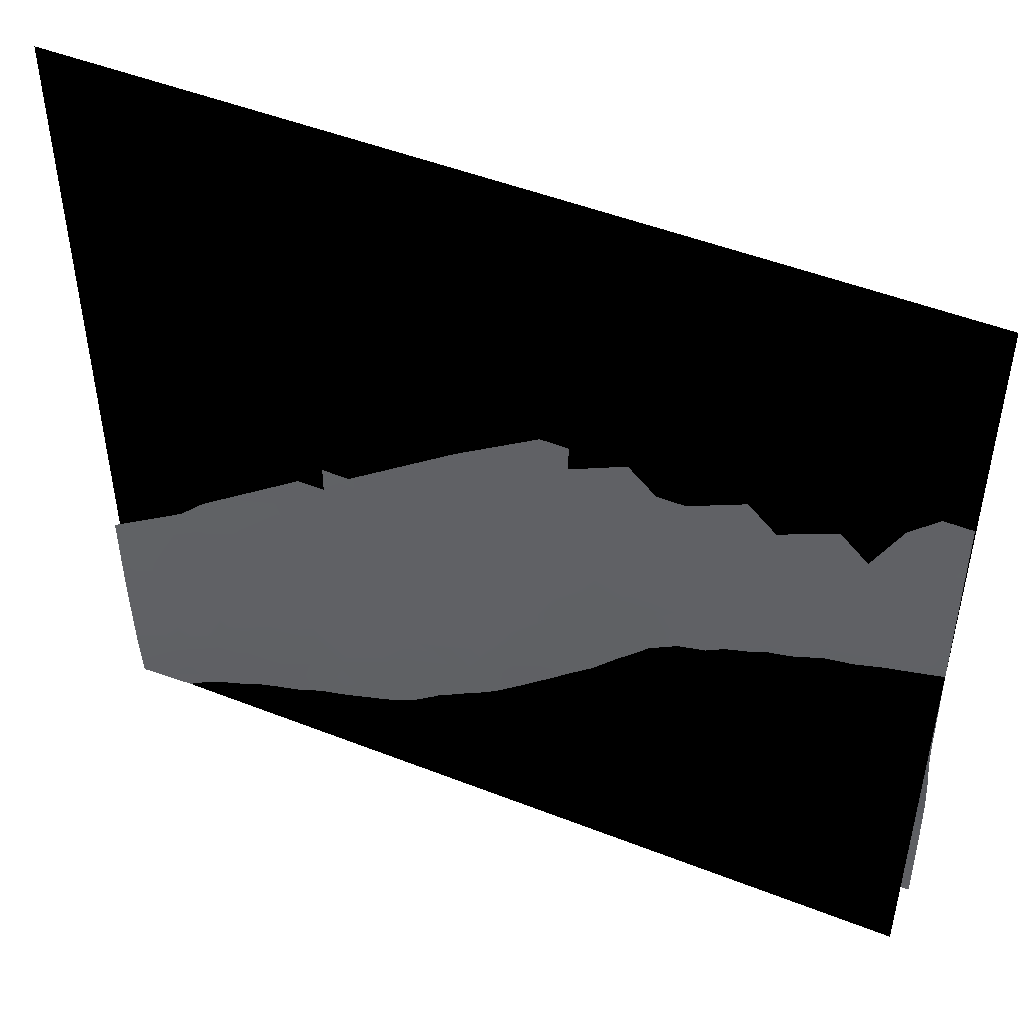
<metadata>
{"format":"obj","ext":"obj","renderer":"f3d","projection":"perspective","resolution":1024,"background":"white","views":[{"elev":48.8,"azim":23.6,"up":"+Z"}]}
</metadata>
<code>
g Plane001
v 0 3 -300
v 0 3 0
v 300 3 -300
v 300 3 0
f 1 2 3
f 4 3 2
g TerrainMesh
v 0 0 -212.9
v 29.03 0 -193.6
v 0 0 -222.6
v 0 0.0009694 -232.3
v 9.678 0.02001 -232.3
v 0 0.05613 -242
v 19.36 0.03054 -222.6
v 19.36 0.07653 -232.3
v 0 0.2212 -251.6
v 9.678 0.4565 -261.3
v 0 0.4304 -261.3
v 0 0.7184 -271
v 29.03 0.1954 -232.3
v 19.36 0.1801 -242
v 9.678 0.7603 -271
v 0 1.032 -280.7
v 19.36 0.6356 -261.3
v 19.36 1.063 -271
v 29.03 0.8509 -261.3
v 0 1.595 -290.3
v 38.71 0.2934 -222.6
v 38.71 0.6277 -242
v 38.71 1.121 -261.3
v 48.39 0.5602 -232.3
v 38.71 0 -203.2
v 38.71 0.1136 -212.9
v 48.39 0.1674 -212.9
v 48.39 0.2066 -203.2
v 9.678 1.824 -290.3
v 0 2.262 -300
v 9.678 2.668 -300
v 19.36 1.524 -280.7
v 19.36 2.328 -290.3
v 29.03 1.928 -280.7
v 19.36 2.987 -300
v 29.03 2.743 -290.3
v 29.03 3.512 -300
v 38.71 3.082 -290.3
v 38.71 3.978 -300
v 48.39 3.419 -290.3
v 48.39 4.35 -300
v 48.39 1.967 -271
v 29.03 0 -193.6
v 38.71 0.2019 -193.6
v 38.71 0 -183.9
v 48.39 0 -193.6
v 58.07 0.5315 -222.6
v 58.07 0.2509 -203.2
v 67.75 0.151 -193.6
v 77.42 0.4788 -203.2
v 48.39 1.015 -251.6
v 48.39 1.46 -261.3
v 58.07 1.68 -261.3
v 67.75 3.859 -290.3
v 58.07 4.559 -300
v 67.75 4.602 -300
v 58.07 2.952 -280.7
v 67.75 2.514 -271
v 67.75 3.161 -280.7
v 77.42 1.814 -251.6
v 48.39 0.5602 -232.3
v 58.07 0.9015 -242
v 58.07 0.5716 -232.3
v 67.75 0.7617 -222.6
v 67.75 0.8386 -232.3
v 67.75 0 -174.2
v 67.75 0.131 -183.9
v 77.42 0.1221 -183.9
v 87.1 0.2784 -183.9
v 87.1 0.3748 -193.6
v 77.42 4.001 -290.3
v 77.42 4.64 -300
v 77.42 3.462 -280.7
v 87.1 4.029 -290.3
v 87.1 4.683 -300
v 77.42 2.806 -271
v 87.1 2.997 -271
v 77.42 2.365 -261.3
v 87.1 2.474 -261.3
v 87.1 2.056 -251.6
v 106.5 2.875 -261.3
v 96.78 3.616 -280.7
v 96.78 4.153 -290.3
v 96.78 4.722 -300
v 106.5 4.233 -290.3
v 106.5 4.846 -300
v 116.1 3.12 -261.3
v 116.1 4.005 -280.7
v 116.1 5.198 -300
v 77.42 0 -174.2
v 87.1 0.2173 -174.2
v 96.78 0.7329 -203.2
v 96.78 0.5885 -193.6
v 96.78 0.2479 -174.2
v 106.5 2.052 -242
v 116.1 2.675 -251.6
v 125.8 3.03 -251.6
v 67.75 0 -164.5
v 67.75 0 -174.2
v 38.71 0 -183.9
v 77.42 0 -154.8
v 77.42 0.1818 -164.5
v 96.78 0.07552 -164.5
v 87.1 0 -154.8
v 106.5 0.7329 -193.6
v 106.5 0.2959 -174.2
v 106.5 0.1966 -164.5
v 96.78 0.193 -154.8
v 96.78 0 -145.2
v 87.1 0.1694 -145.2
v 125.8 3.844 -271
v 125.8 3.386 -261.3
v 77.42 0.8452 -222.6
v 67.75 0.7617 -222.6
v 67.75 0.8386 -232.3
v 125.8 1.512 -212.9
v 135.5 3.361 -251.6
v 135.5 3.817 -261.3
v 135.5 4.112 -271
v 116.1 0.6175 -183.9
v 125.8 1.018 -193.6
v 145.2 3.594 -251.6
v 145.2 4.086 -261.3
v 116.1 0.3853 -164.5
v 116.1 0.4986 -174.2
v 125.8 0.7046 -174.2
v 125.8 0.8149 -183.9
v 135.5 2.856 -242
v 145.2 3.149 -242
v 125.8 3.03 -251.6
v 135.5 2.441 -232.3
v 106.5 2.052 -242
v 135.5 4.55 -280.7
v 116.1 4.005 -280.7
v 145.2 4.641 -271
v 145.2 1.615 -203.2
v 135.5 1.231 -193.6
v 145.2 0.7541 -164.5
v 135.5 0.6401 -164.5
v 154.8 3.579 -242
v 154.8 2.581 -222.6
v 154.8 3.944 -251.6
v 154.8 4.391 -261.3
v 145.2 1.519 -193.6
v 145.2 1.221 -183.9
v 154.8 0.7928 -154.8
v 154.8 1.433 -183.9
v 154.8 1.594 -193.6
v 145.2 4.967 -280.7
v 154.8 4.783 -271
v 164.5 4.386 -251.6
v 164.5 3.816 -242
v 135.5 0.4652 -154.8
v 154.8 0.6453 -145.2
v 145.2 1.884 -212.9
v 125.8 1.512 -212.9
v 164.5 1.956 -193.6
v 125.8 1.821 -222.6
v 116.1 1.531 -222.6
v 145.2 2.274 -222.6
v 154.8 2.224 -212.9
v 77.42 0.8452 -222.6
v 96.78 1.457 -232.3
v 87.1 2.056 -251.6
v 77.42 1.096 -232.3
v 67.75 0.8386 -232.3
v 58.07 0.9015 -242
v 77.42 1.413 -242
v 77.42 1.814 -251.6
v 183.9 3.413 -212.9
v 174.2 3.738 -232.3
v 174.2 4.421 -242
v 174.2 2.057 -183.9
v 174.2 2.245 -193.6
v 174.2 2.643 -203.2
v 154.8 2.581 -222.6
v 174.2 2.982 -212.9
v 183.9 2.919 -203.2
v 183.9 2.769 -193.6
v 183.9 2.3 -183.9
v 193.6 3.658 -212.9
v 193.6 3.486 -203.2
v 193.6 2.97 -193.6
v 193.6 2.661 -183.9
v 183.9 1.682 -164.5
v 154.8 1.594 -193.6
v 174.2 1.654 -174.2
v 183.9 4.197 -232.3
v 193.6 4.178 -222.6
v 203.2 3.346 -193.6
v 203.2 2.989 -183.9
v 203.2 3.622 -203.2
v 203.2 4.244 -212.9
v 164.5 1.496 -174.2
v 154.8 1.433 -183.9
v 174.2 1.444 -164.5
v 174.2 1.164 -154.8
v 183.9 1.334 -154.8
v 193.6 1.971 -164.5
v 193.6 1.301 -145.2
v 203.2 2.216 -164.5
v 203.2 1.471 -145.2
v 154.8 0.7928 -154.8
v 183.9 4.607 -242
v 174.2 4.421 -242
v 193.6 4.551 -232.3
v 203.2 4.381 -222.6
v 212.9 3.579 -193.6
v 212.9 4.051 -203.2
v 212.9 4.224 -212.9
v 212.9 3.258 -183.9
v 212.9 2.396 -164.5
v 222.6 2.163 -154.8
v 222.6 2.945 -174.2
v 222.6 3.371 -183.9
v 232.3 2.789 -164.5
v 222.6 3.906 -193.6
v 222.6 4.188 -203.2
v 183.9 0.6901 -125.8
v 203.2 1.158 -135.5
v 193.6 5.204 -242
v 203.2 5.051 -232.3
v 212.9 5.004 -222.6
v 222.6 4.768 -212.9
v 222.6 1.504 -135.5
v 212.9 1.36 -135.5
v 232.3 1.94 -145.2
v 232.3 3.615 -183.9
v 232.3 3.916 -193.6
v 232.3 4.627 -203.2
v 203.2 5.366 -242
v 212.9 5.272 -232.3
v 222.6 5.29 -222.6
v 232.3 5.078 -212.9
v 203.2 0.8064 -116.1
v 212.9 0.6351 -106.5
v 232.3 1.272 -125.8
v 203.2 0.5832 -106.5
v 193.6 0.365 -96.78
v 183.9 0.3173 -106.5
v 174.2 0.2263 -106.5
v 232.3 0.6427 -96.78
v 242 0.8436 -106.5
v 232.3 1.551 -135.5
v 242 1.102 -116.1
v 242 2.012 -145.2
v 242 2.911 -164.5
v 251.6 1.443 -125.8
v 251.6 3.036 -164.5
v 251.6 1.099 -116.1
v 261.3 0.7019 -96.78
v 261.3 1.493 -125.8
v 271 0.9161 -106.5
v 261.3 2.281 -145.2
v 271 1.593 -125.8
v 261.3 2.756 -154.8
v 232.3 2.789 -164.5
v 222.6 3.371 -183.9
v 242 3.453 -174.2
v 183.9 0.6901 -125.8
v 174.2 0.5117 -125.8
v 174.2 1.164 -154.8
v 174.2 0.422 -116.1
v 280.7 1.256 -116.1
v 290.3 1.728 -125.8
v 290.3 1.001 -106.5
v 280.7 0.5252 -87.1
v 261.3 3.767 -174.2
v 251.6 3.506 -174.2
v 242 3.898 -183.9
v 232.3 3.615 -183.9
v 251.6 4.169 -183.9
v 232.3 3.916 -193.6
v 242 4.333 -193.6
v 232.3 4.627 -203.2
v 164.5 0.7674 -145.2
v 154.8 0.7928 -154.8
v 154.8 0.6453 -145.2
v 290.3 2.615 -145.2
v 271 2.853 -154.8
v 261.3 4.295 -183.9
v 251.6 4.954 -193.6
v 242 4.861 -203.2
v 232.3 5.078 -212.9
v 164.5 0.2141 -116.1
v 174.2 0.2263 -106.5
v 154.8 0.2564 -125.8
v 135.5 0.4652 -154.8
v 300 1.355 -116.1
v 300 1.78 -125.8
v 300 2.248 -135.5
v 300 2.767 -145.2
v 300 0.9782 -106.5
v 300 0.7494 -96.78
v 300 0.6017 -87.1
v 300 0.3888 -77.42
v 290.3 0.3888 -77.42
v 280.7 3.023 -154.8
v 271 3.351 -164.5
v 280.7 3.578 -164.5
v 300 3.326 -154.8
v 271 3.997 -174.2
v 261.3 3.767 -174.2
v 261.3 4.829 -193.6
v 251.6 5.281 -203.2
v 271 4.67 -183.9
v 280.7 4.128 -174.2
v 290.3 3.808 -164.5
v 300 3.87 -164.5
v 290.3 4.434 -174.2
v 300 4.715 -174.2
v 280.7 4.602 -183.9
v 290.3 5.156 -183.9
v 300 5.558 -183.9
v 271 5.342 -193.6
v 280.7 5.729 -193.6
v 290.3 5.914 -193.6
v 300 6.498 -193.6
v 261.3 6.022 -203.2
v 271 6.196 -203.2
v 280.7 6.693 -203.2
v 290.3 7.4 -203.2
v 300 8.922 -203.2
v 242 5.546 -212.9
v 242 4.861 -203.2
v 232.3 5.078 -212.9
v 251.6 6.245 -212.9
v 261.3 7.144 -212.9
v 271 7.201 -212.9
v 280.7 8.198 -212.9
v 290.3 10.4 -212.9
v 300 11.8 -212.9
v 232.3 5.677 -222.6
v 222.6 5.29 -222.6
v 242 6.512 -222.6
v 251.6 6.614 -222.6
v 261.3 8.07 -222.6
v 271 9.487 -222.6
v 280.7 10.75 -222.6
v 290.3 13.48 -222.6
v 300 15.11 -222.6
v 222.6 6.103 -232.3
v 212.9 5.272 -232.3
v 232.3 6.694 -232.3
v 242 7.073 -232.3
v 251.6 8.348 -232.3
v 261.3 9.357 -232.3
v 271 11.51 -232.3
v 280.7 13.25 -232.3
v 290.3 15.92 -232.3
v 300 17.58 -232.3
v 212.9 6.121 -242
v 203.2 5.366 -242
v 222.6 6.686 -242
v 232.3 7.78 -242
v 242 9.336 -242
v 251.6 10.96 -242
v 261.3 12.22 -242
v 271 15 -242
v 280.7 16.15 -242
v 290.3 17.75 -242
v 300 20.1 -242
v 203.2 6.27 -251.6
v 212.9 6.513 -251.6
v 222.6 7.802 -251.6
v 232.3 9.351 -251.6
v 242 11.17 -251.6
v 251.6 13.21 -251.6
v 261.3 15.04 -251.6
v 271 16.58 -251.6
v 280.7 18.83 -251.6
v 290.3 19.55 -251.6
v 300 20.95 -251.6
v 203.2 6.853 -261.3
v 212.9 7.865 -261.3
v 222.6 9.707 -261.3
v 232.3 11.17 -261.3
v 242 13.46 -261.3
v 251.6 15.21 -261.3
v 261.3 16.79 -261.3
v 271 18.58 -261.3
v 280.7 20.06 -261.3
v 290.3 21.42 -261.3
v 300 21.96 -261.3
v 203.2 7.575 -271
v 212.9 9.331 -271
v 222.6 10.92 -271
v 232.3 13.19 -271
v 242 14.91 -271
v 251.6 17.19 -271
v 261.3 18.52 -271
v 271 19.89 -271
v 280.7 21.12 -271
v 290.3 22.14 -271
v 300 23.06 -271
v 203.2 9.089 -280.7
v 212.9 10.64 -280.7
v 222.6 12.63 -280.7
v 232.3 14.4 -280.7
v 242 16.63 -280.7
v 251.6 18.41 -280.7
v 261.3 20.1 -280.7
v 271 20.96 -280.7
v 280.7 22.09 -280.7
v 290.3 22.86 -280.7
v 300 23.54 -280.7
v 203.2 10.81 -290.3
v 212.9 12.4 -290.3
v 222.6 13.98 -290.3
v 232.3 16.26 -290.3
v 242 18.09 -290.3
v 251.6 19.94 -290.3
v 261.3 21.53 -290.3
v 271 22.29 -290.3
v 280.7 22.8 -290.3
v 290.3 23.59 -290.3
v 300 24.06 -290.3
v 203.2 12.75 -300
v 212.9 14.29 -300
v 222.6 16.4 -300
v 232.3 17.96 -300
v 242 19.59 -300
v 251.6 20.91 -300
v 261.3 22.49 -300
v 271 23.37 -300
v 280.7 23.8 -300
v 290.3 24.04 -300
v 300 24.42 -300
v 193.6 10.87 -300
v 193.6 9.001 -290.3
v 183.9 9.774 -300
v 203.2 9.089 -280.7
v 183.9 7.874 -290.3
v 174.2 8.919 -300
v 193.6 7.602 -280.7
v 203.2 7.575 -271
v 174.2 6.996 -290.3
v 164.5 7.901 -300
v 183.9 6.616 -280.7
v 193.6 6.8 -271
v 203.2 6.853 -261.3
v 164.5 6.618 -290.3
v 154.8 7.461 -300
v 174.2 6.207 -280.7
v 183.9 6.177 -271
v 183.9 5.622 -261.3
v 174.2 5.562 -271
v 164.5 5.683 -280.7
v 154.8 5.964 -290.3
v 145.2 6.526 -300
v 203.2 6.27 -251.6
v 164.5 5.208 -271
v 154.8 5.509 -280.7
v 145.2 5.47 -290.3
v 135.5 6.068 -300
v 174.2 5.21 -261.3
v 154.8 4.783 -271
v 145.2 4.967 -280.7
v 135.5 5.209 -290.3
v 135.5 4.55 -280.7
v 125.8 5.705 -300
v 125.8 4.943 -290.3
v 116.1 5.198 -300
v 116.1 4.005 -280.7
v 193.6 5.588 -251.6
v 203.2 5.366 -242
v 193.6 5.204 -242
v 183.9 5.278 -251.6
v 183.9 4.607 -242
v 174.2 4.644 -251.6
v 174.2 4.421 -242
v 164.5 4.386 -251.6
v 106.5 0.1966 -164.5
v 116.1 0.2094 -154.8
v 116.1 0.3853 -164.5
v 116.1 0.08292 -145.2
v 125.8 0.1335 -145.2
v 135.5 0.4652 -154.8
v 135.5 0.1583 -135.5
v 135.5 0.3645 -145.2
v 145.2 0.3044 -135.5
v 145.2 0.2258 -125.8
v 154.8 0.2564 -125.8
v 106.5 0 -145.2
v 96.78 0 -145.2
v 135.5 0 -116.1
v 154.8 0.0932 -116.1
v 164.5 0.2141 -116.1
v 154.8 0.03549 -106.5
v 164.5 0.04418 -96.78
v 164.5 0.2264 -106.5
v 174.2 0.2263 -106.5
v 174.2 0.03211 -96.78
f 5 6 7
f 7 6 8
f 8 6 9
f 8 9 10
f 9 6 11
f 9 12 10
f 9 11 12
f 10 12 13
f 13 12 14
f 13 14 15
f 15 14 16
f 12 11 17
f 12 18 14
f 12 17 18
f 14 19 16
f 16 19 20
f 14 18 21
f 14 21 19
f 19 22 20
f 19 21 22
f 21 18 23
f 18 17 23
f 21 23 22
f 20 22 24
f 17 11 25
f 17 26 23
f 17 25 26
f 23 27 22
f 23 26 27
f 26 25 28
f 26 28 27
f 11 6 29
f 11 30 25
f 11 29 30
f 25 31 28
f 25 30 31
f 30 29 32
f 30 32 31
f 22 33 24
f 24 33 34
f 34 33 35
f 22 27 36
f 22 36 33
f 33 37 35
f 33 36 37
f 36 27 38
f 36 38 37
f 35 37 39
f 37 38 40
f 37 40 39
f 39 40 41
f 40 38 42
f 40 42 41
f 41 42 43
f 42 38 44
f 42 44 43
f 43 44 45
f 38 27 46
f 38 46 44
f 29 47 48
f 47 49 48
f 48 50 29
f 29 50 32
f 48 49 50
f 31 51 28
f 31 32 52
f 31 52 51
f 32 50 53
f 32 53 52
f 52 54 51
f 52 53 54
f 27 28 55
f 27 56 46
f 27 55 56
f 56 57 46
f 56 55 57
f 44 58 45
f 45 58 59
f 59 58 60
f 44 46 61
f 44 61 58
f 46 57 62
f 46 62 61
f 61 63 58
f 61 62 63
f 57 55 64
f 57 64 62
f 55 65 66
f 55 66 64
f 65 51 67
f 65 67 66
f 51 54 68
f 51 68 67
f 67 69 66
f 67 68 69
f 50 49 70
f 50 71 53
f 50 70 71
f 71 72 53
f 71 70 72
f 53 73 54
f 53 72 73
f 54 74 68
f 54 73 74
f 58 75 60
f 60 75 76
f 58 63 77
f 58 77 75
f 75 78 76
f 75 77 78
f 76 78 79
f 63 62 80
f 63 80 77
f 77 81 78
f 77 80 81
f 62 64 82
f 62 82 80
f 80 83 81
f 80 82 83
f 82 64 84
f 82 84 83
f 83 85 81
f 83 84 85
f 81 86 78
f 81 85 86
f 78 87 79
f 78 86 87
f 79 87 88
f 87 86 89
f 87 89 88
f 88 89 90
f 86 85 91
f 86 91 89
f 89 92 90
f 89 91 92
f 90 92 93
f 72 70 94
f 72 95 73
f 72 94 95
f 74 96 68
f 74 73 97
f 74 97 96
f 73 95 98
f 73 98 97
f 85 84 99
f 85 100 91
f 85 99 100
f 100 101 91
f 100 99 101
f 94 70 102
f 103 104 102
f 104 105 102
f 102 106 94
f 106 105 95
f 106 102 105
f 106 95 94
f 95 107 98
f 95 105 107
f 105 108 107
f 97 109 96
f 97 98 110
f 97 110 109
f 98 107 111
f 98 111 110
f 107 108 112
f 107 112 111
f 112 108 113
f 112 113 111
f 108 114 113
f 91 115 92
f 91 101 116
f 91 116 115
f 96 117 118
f 118 117 119
f 96 109 120
f 96 120 117
f 116 101 121
f 116 122 115
f 116 121 122
f 115 123 92
f 115 122 123
f 109 110 124
f 109 125 120
f 109 124 125
f 122 121 126
f 122 127 123
f 122 126 127
f 110 111 128
f 110 129 124
f 110 128 129
f 129 130 124
f 129 128 130
f 124 131 125
f 124 130 131
f 121 101 132
f 121 133 126
f 121 132 133
f 132 134 135
f 132 135 133
f 134 136 135
f 123 137 138
f 123 127 139
f 123 139 137
f 125 140 120
f 125 131 141
f 125 141 140
f 131 130 142
f 131 142 141
f 130 128 143
f 130 143 142
f 126 133 144
f 133 135 145
f 133 145 144
f 126 146 127
f 126 144 146
f 127 147 139
f 127 146 147
f 141 148 140
f 141 142 149
f 141 149 148
f 142 143 150
f 142 150 149
f 149 151 148
f 149 150 151
f 148 152 140
f 148 151 152
f 139 153 137
f 139 147 154
f 139 154 153
f 147 146 155
f 147 155 154
f 146 144 156
f 146 156 155
f 143 128 157
f 143 158 150
f 143 157 158
f 140 159 160
f 140 152 161
f 140 161 159
f 159 135 162
f 162 163 160
f 162 160 159
f 162 135 163
f 135 164 145
f 135 159 164
f 164 165 145
f 159 161 165
f 159 165 164
f 135 136 163
f 160 163 166
f 163 136 167
f 163 167 166
f 136 168 167
f 167 169 166
f 167 168 169
f 166 169 170
f 170 169 171
f 169 168 172
f 169 172 171
f 171 172 173
f 173 172 168
f 144 145 174
f 144 175 156
f 144 174 175
f 156 176 155
f 156 175 176
f 161 152 177
f 161 178 165
f 161 177 178
f 165 179 180
f 165 178 179
f 180 181 174
f 180 179 181
f 181 182 174
f 181 179 182
f 179 178 183
f 179 183 182
f 178 177 184
f 178 184 183
f 174 185 175
f 174 182 186
f 174 186 185
f 182 183 187
f 182 187 186
f 183 184 188
f 183 188 187
f 184 177 189
f 184 189 188
f 177 190 191
f 177 191 189
f 175 192 176
f 175 185 193
f 175 193 192
f 186 187 194
f 187 188 195
f 187 195 194
f 186 196 185
f 186 194 196
f 185 197 193
f 185 196 197
f 191 190 198
f 190 199 198
f 191 200 189
f 191 198 200
f 198 199 201
f 198 201 200
f 200 202 189
f 200 201 202
f 189 203 188
f 189 202 203
f 202 201 204
f 202 204 203
f 188 205 195
f 188 203 205
f 203 204 206
f 203 206 205
f 199 207 201
f 192 208 209
f 192 193 210
f 192 210 208
f 193 197 211
f 193 211 210
f 194 212 196
f 196 213 197
f 196 212 213
f 197 214 211
f 197 213 214
f 194 195 215
f 194 215 212
f 195 205 216
f 195 216 215
f 205 206 217
f 205 217 216
f 216 218 215
f 216 217 218
f 215 219 212
f 215 218 219
f 218 217 220
f 218 220 219
f 212 221 213
f 212 219 221
f 213 222 214
f 213 221 222
f 204 223 224
f 204 201 223
f 204 224 206
f 210 225 208
f 210 211 226
f 210 226 225
f 211 214 227
f 211 227 226
f 214 222 228
f 214 228 227
f 217 206 229
f 206 224 230
f 206 230 229
f 217 231 220
f 217 229 231
f 221 219 232
f 221 233 222
f 221 232 233
f 222 234 228
f 222 233 234
f 226 235 225
f 226 227 236
f 226 236 235
f 227 228 237
f 227 237 236
f 228 234 238
f 228 238 237
f 224 223 239
f 224 240 230
f 224 239 240
f 230 241 229
f 230 240 241
f 240 239 242
f 242 239 243
f 239 223 244
f 239 244 243
f 243 244 245
f 240 246 241
f 246 247 241
f 229 248 231
f 229 241 248
f 248 249 231
f 241 247 249
f 241 249 248
f 220 250 251
f 220 231 250
f 231 249 252
f 231 252 250
f 250 253 251
f 250 252 253
f 249 247 254
f 249 254 252
f 247 255 254
f 254 256 252
f 254 255 256
f 255 257 256
f 252 258 253
f 252 256 258
f 256 257 259
f 256 259 258
f 258 260 253
f 258 259 260
f 261 251 262
f 251 253 263
f 251 263 262
f 262 263 232
f 244 264 265
f 264 266 265
f 244 267 245
f 244 265 267
f 259 257 268
f 259 269 260
f 259 268 269
f 268 257 270
f 268 270 269
f 257 271 270
f 253 260 272
f 253 273 263
f 253 272 273
f 263 274 275
f 263 273 274
f 273 272 276
f 273 276 274
f 275 274 277
f 274 276 278
f 274 278 277
f 277 278 279
f 265 266 280
f 266 281 280
f 280 282 265
f 265 282 267
f 280 281 282
f 260 269 283
f 260 284 272
f 260 283 284
f 276 285 286
f 276 286 278
f 276 272 285
f 278 287 279
f 278 286 287
f 279 287 288
f 267 289 290
f 267 282 291
f 267 291 289
f 282 292 291
f 269 270 293
f 293 294 269
f 269 294 283
f 294 295 283
f 295 296 283
f 293 270 297
f 297 270 298
f 298 270 299
f 270 271 299
f 299 271 300
f 300 271 301
f 284 302 303
f 284 303 272
f 284 283 302
f 302 304 303
f 283 296 304
f 283 304 302
f 296 305 304
f 303 306 307
f 307 306 285
f 303 304 306
f 286 308 309
f 286 309 287
f 286 285 308
f 285 306 310
f 285 310 308
f 306 304 311
f 306 311 310
f 304 305 312
f 304 312 311
f 305 313 312
f 312 314 311
f 312 313 314
f 313 315 314
f 311 316 310
f 311 314 316
f 314 315 317
f 314 317 316
f 315 318 317
f 310 319 308
f 310 316 319
f 316 317 320
f 316 320 319
f 317 318 321
f 317 321 320
f 318 322 321
f 308 323 309
f 308 319 323
f 319 320 324
f 319 324 323
f 320 321 325
f 320 325 324
f 321 322 326
f 321 326 325
f 322 327 326
f 309 328 329
f 329 328 330
f 309 323 331
f 309 331 328
f 323 324 332
f 323 332 331
f 324 325 333
f 324 333 332
f 325 326 334
f 325 334 333
f 326 327 335
f 326 335 334
f 327 336 335
f 328 337 330
f 330 337 338
f 328 331 339
f 328 339 337
f 331 332 340
f 331 340 339
f 332 333 341
f 332 341 340
f 333 334 342
f 333 342 341
f 334 335 343
f 334 343 342
f 335 336 344
f 335 344 343
f 336 345 344
f 337 346 338
f 338 346 347
f 337 339 348
f 337 348 346
f 339 340 349
f 339 349 348
f 340 341 350
f 340 350 349
f 341 342 351
f 341 351 350
f 342 343 352
f 342 352 351
f 343 344 353
f 343 353 352
f 344 345 354
f 344 354 353
f 345 355 354
f 346 356 347
f 347 356 357
f 346 348 358
f 346 358 356
f 348 349 359
f 348 359 358
f 349 350 360
f 349 360 359
f 350 351 361
f 350 361 360
f 351 352 362
f 351 362 361
f 352 353 363
f 352 363 362
f 353 354 364
f 353 364 363
f 354 355 365
f 354 365 364
f 355 366 365
f 356 367 357
f 356 358 368
f 356 368 367
f 358 359 369
f 358 369 368
f 359 360 370
f 359 370 369
f 360 361 371
f 360 371 370
f 361 362 372
f 361 372 371
f 362 363 373
f 362 373 372
f 363 364 374
f 363 374 373
f 364 365 375
f 364 375 374
f 365 366 376
f 365 376 375
f 366 377 376
f 368 378 367
f 368 369 379
f 368 379 378
f 369 370 380
f 369 380 379
f 370 371 381
f 370 381 380
f 371 372 382
f 371 382 381
f 372 373 383
f 372 383 382
f 373 374 384
f 373 384 383
f 374 375 385
f 374 385 384
f 375 376 386
f 375 386 385
f 376 377 387
f 376 387 386
f 377 388 387
f 379 389 378
f 379 380 390
f 379 390 389
f 380 381 391
f 380 391 390
f 381 382 392
f 381 392 391
f 382 383 393
f 382 393 392
f 383 384 394
f 383 394 393
f 384 385 395
f 384 395 394
f 385 386 396
f 385 396 395
f 386 387 397
f 386 397 396
f 387 388 398
f 387 398 397
f 388 399 398
f 390 400 389
f 390 391 401
f 390 401 400
f 391 392 402
f 391 402 401
f 392 393 403
f 392 403 402
f 393 394 404
f 393 404 403
f 394 395 405
f 394 405 404
f 395 396 406
f 395 406 405
f 396 397 407
f 396 407 406
f 397 398 408
f 397 408 407
f 398 399 409
f 398 409 408
f 399 410 409
f 401 411 400
f 401 402 412
f 401 412 411
f 402 403 413
f 402 413 412
f 403 404 414
f 403 414 413
f 404 405 415
f 404 415 414
f 405 406 416
f 405 416 415
f 406 407 417
f 406 417 416
f 407 408 418
f 407 418 417
f 408 409 419
f 408 419 418
f 409 410 420
f 409 420 419
f 410 421 420
f 412 422 411
f 422 412 423
f 412 413 423
f 423 413 424
f 413 414 424
f 424 414 425
f 414 415 425
f 425 415 426
f 415 416 426
f 426 416 427
f 416 417 427
f 427 417 428
f 417 418 428
f 428 418 429
f 418 419 429
f 429 419 430
f 419 420 430
f 430 420 431
f 420 421 431
f 431 421 432
f 422 433 411
f 411 433 434
f 433 435 434
f 411 434 436
f 434 435 437
f 435 438 437
f 434 439 436
f 434 437 439
f 436 439 440
f 437 438 441
f 438 442 441
f 437 443 439
f 437 441 443
f 439 444 440
f 439 443 444
f 440 444 445
f 441 442 446
f 442 447 446
f 441 448 443
f 441 446 448
f 443 449 444
f 443 448 449
f 444 450 445
f 444 449 450
f 449 448 451
f 449 451 450
f 448 446 452
f 448 452 451
f 446 447 453
f 446 453 452
f 447 454 453
f 445 450 455
f 451 452 456
f 452 453 457
f 452 457 456
f 453 454 458
f 453 458 457
f 454 459 458
f 451 460 450
f 451 456 460
f 456 457 461
f 456 461 460
f 457 458 462
f 457 462 461
f 458 459 463
f 458 463 462
f 462 463 464
f 459 465 463
f 463 466 464
f 463 465 466
f 465 467 466
f 466 468 464
f 468 466 467
f 450 469 455
f 455 469 470
f 470 469 471
f 469 450 472
f 450 460 472
f 469 472 471
f 471 472 473
f 472 460 474
f 460 461 474
f 472 474 473
f 473 474 475
f 475 474 476
f 476 474 461
f 477 478 479
f 478 477 480
f 478 481 479
f 478 480 481
f 479 481 482
f 481 480 483
f 481 484 482
f 481 483 484
f 484 485 482
f 484 483 485
f 483 480 486
f 483 486 485
f 485 487 482
f 485 486 487
f 480 477 488
f 477 489 488
f 488 490 480
f 480 490 486
f 488 489 490
f 486 491 487
f 486 490 491
f 487 491 492
f 491 490 493
f 490 494 493
f 493 495 491
f 491 495 492
f 493 494 495
f 495 496 492
f 495 494 496
f 496 494 497

</code>
